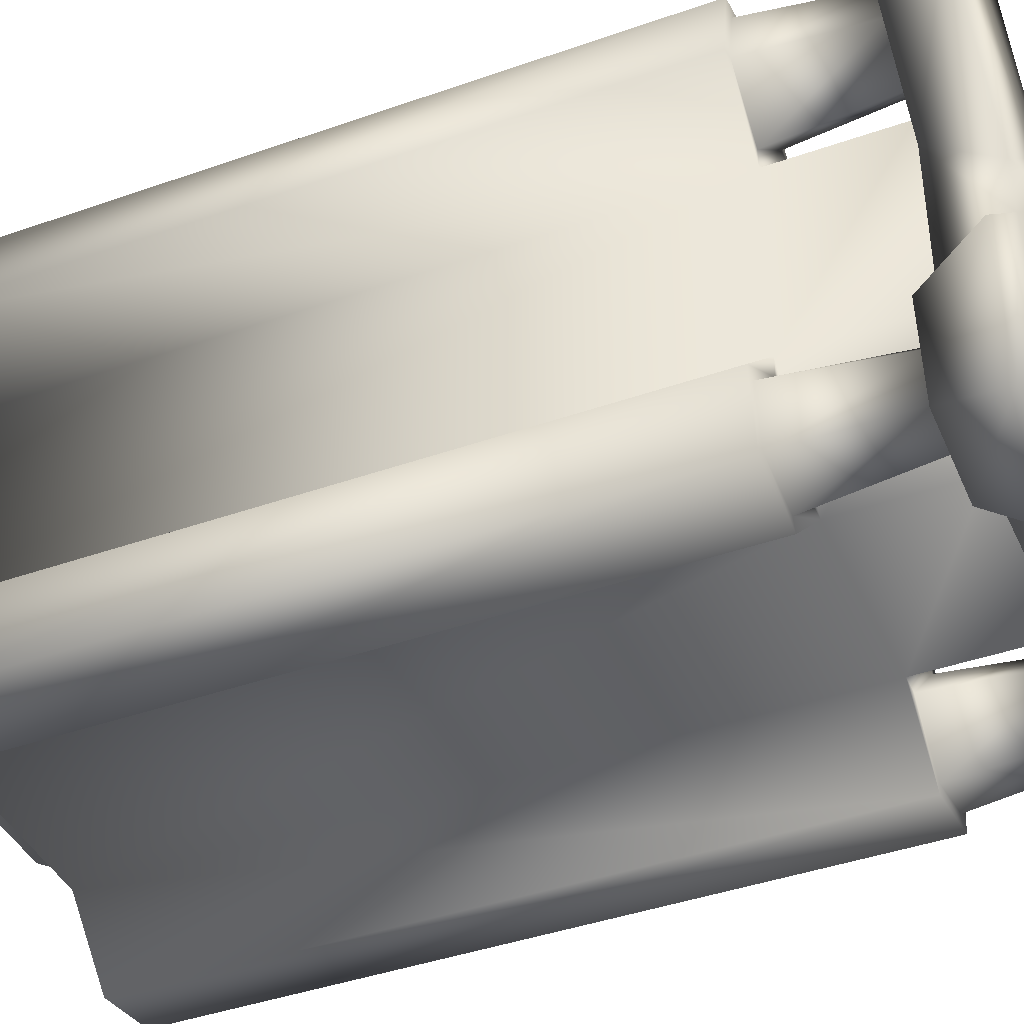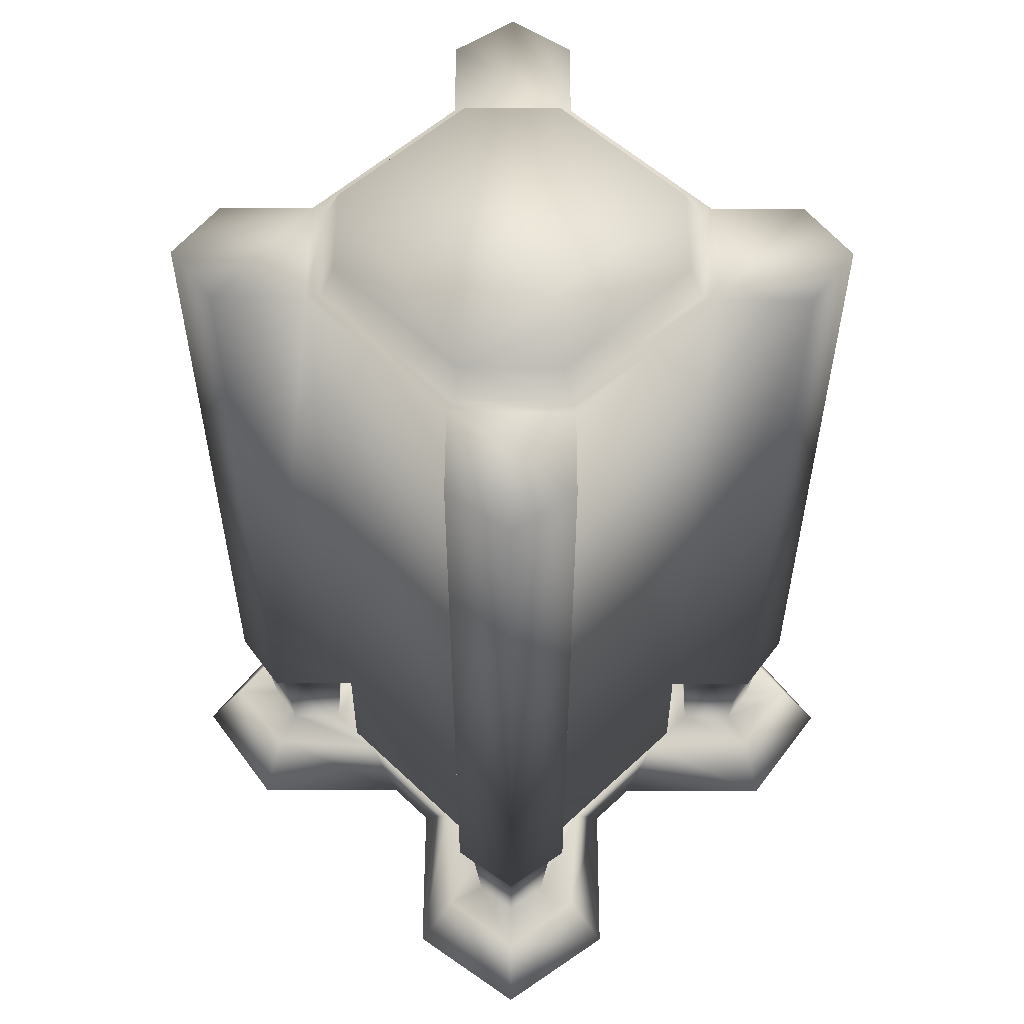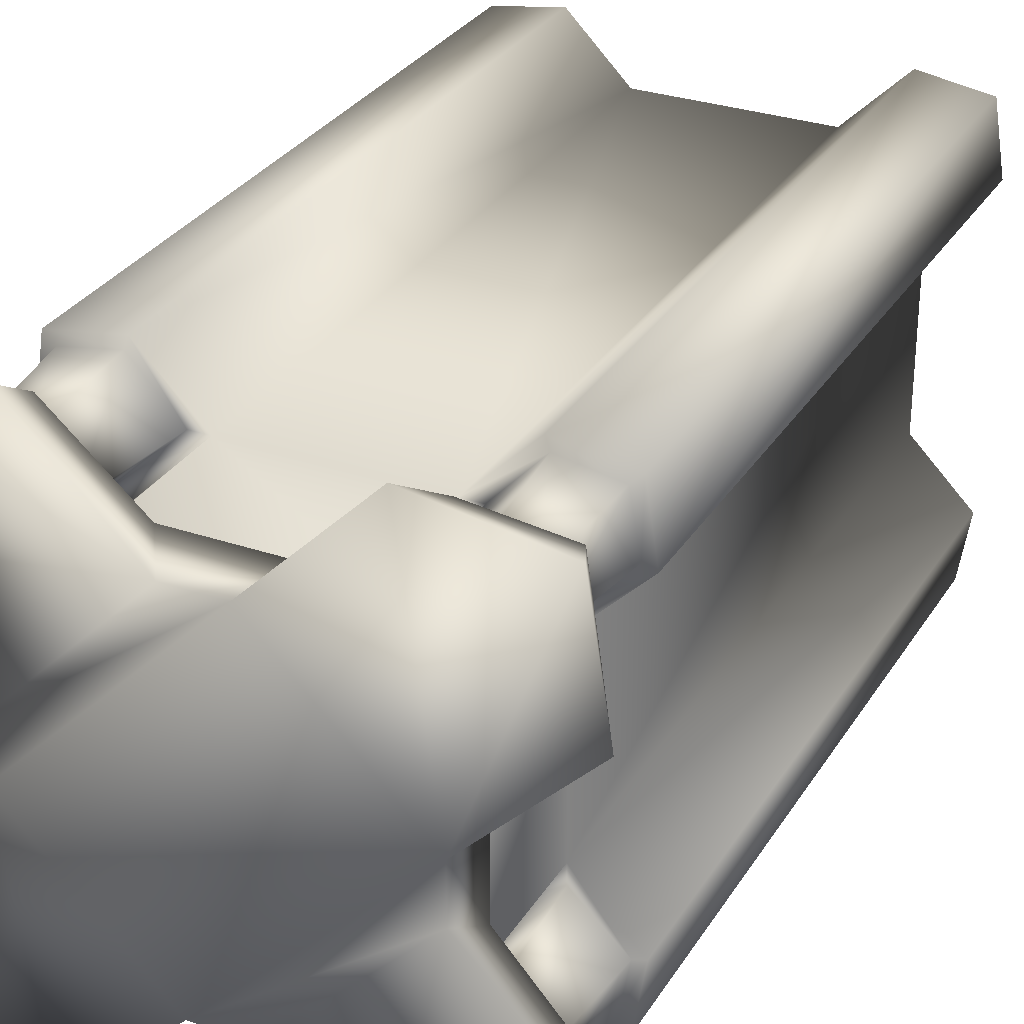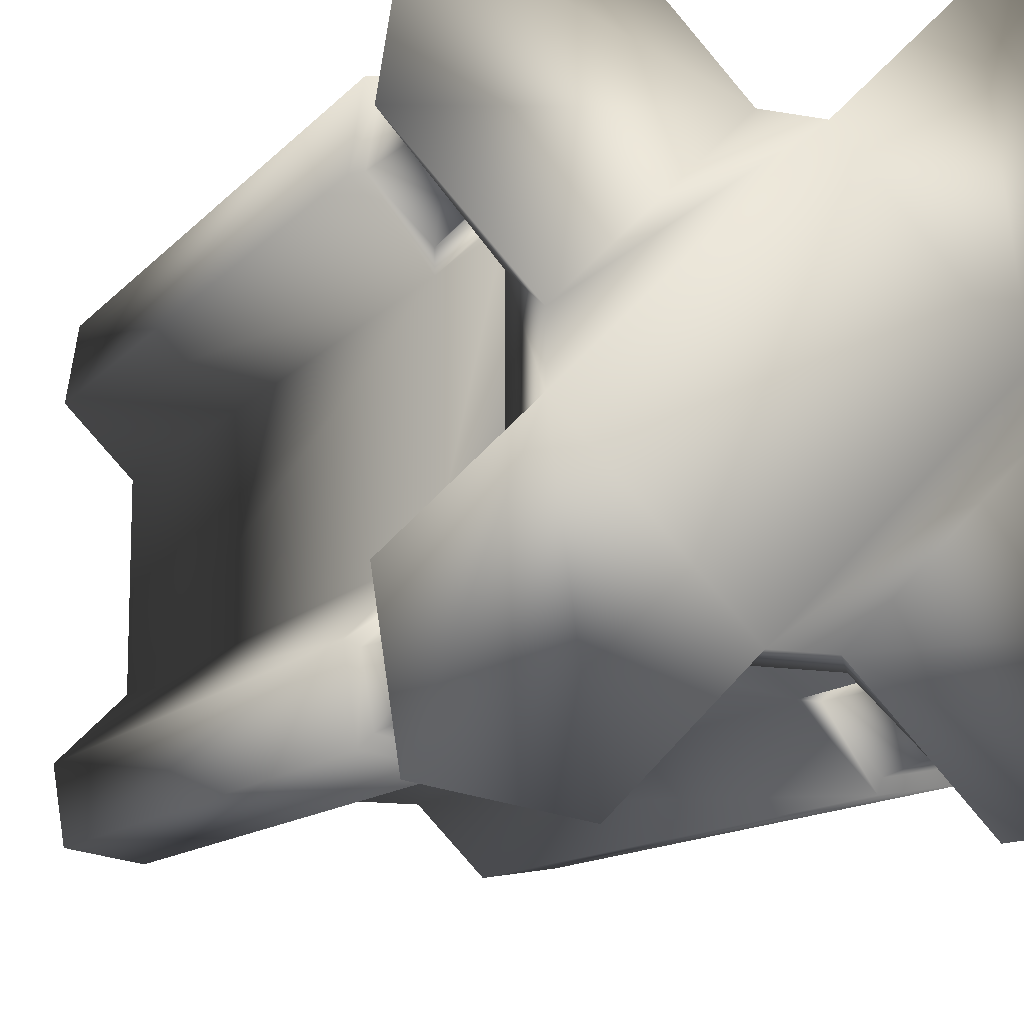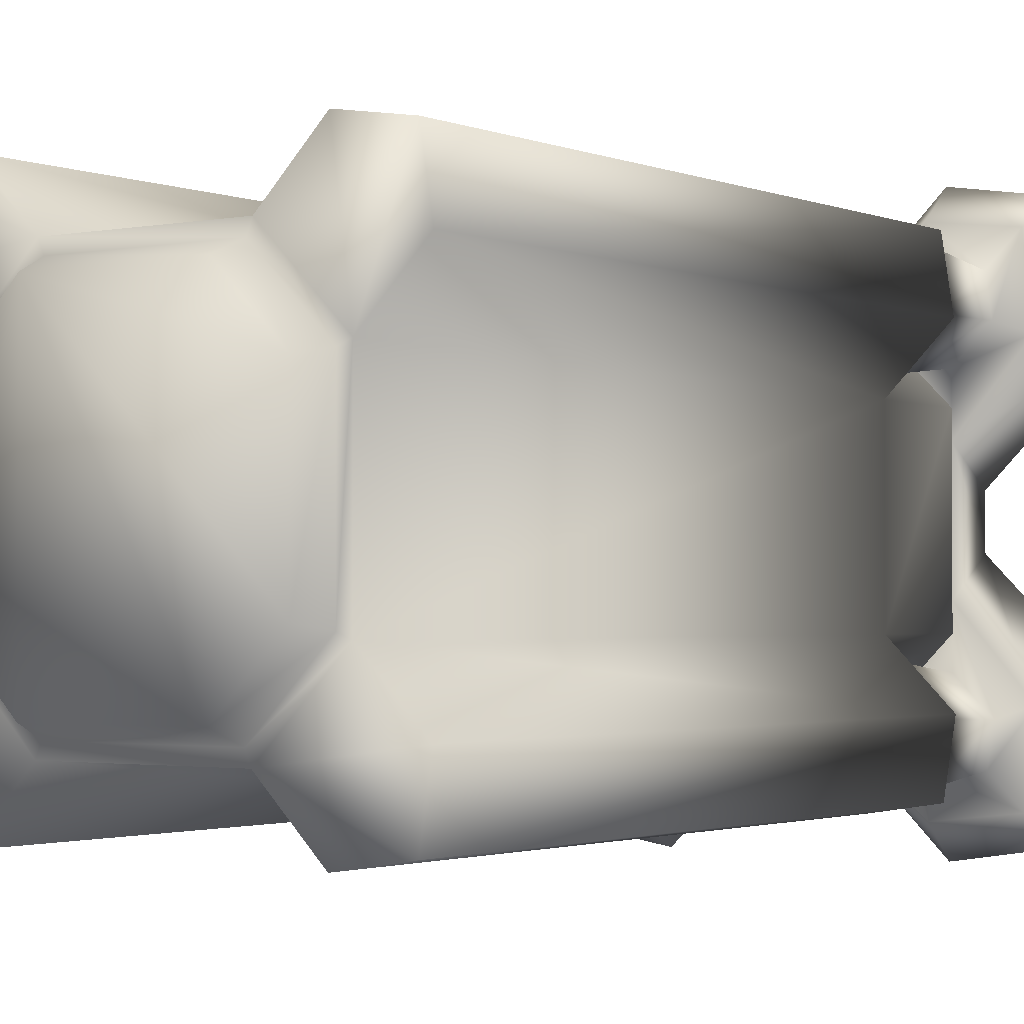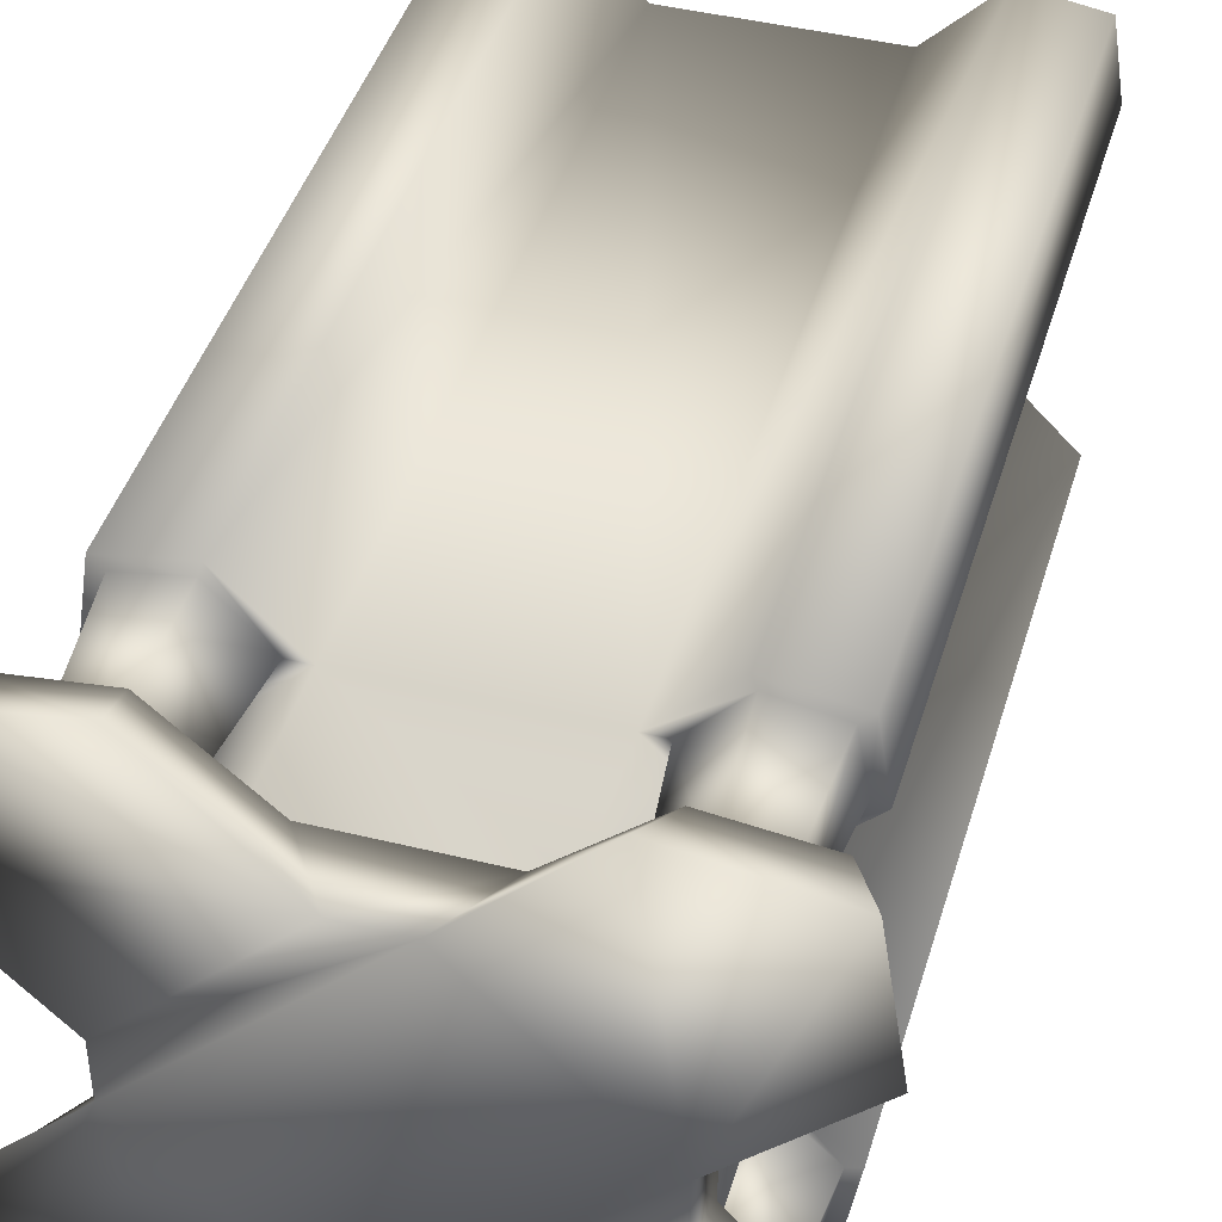
<metadata>
{"format":"obj","ext":"obj","renderer":"f3d","projection":"perspective","resolution":1024,"background":"white","views":[{"elev":-41.2,"azim":-66.7,"up":"+Z"},{"elev":54.3,"azim":45.2,"up":"+Y"},{"elev":30.2,"azim":26.4,"up":"+Z"},{"elev":-12.0,"azim":-23.9,"up":"+Z"},{"elev":-1.9,"azim":-144.6,"up":"+Z"},{"elev":43.2,"azim":16.3,"up":"+Z"}]}
</metadata>
<code>
o cube3_copy19
v -0.2062 0.354 0.385
v -0.385 0.354 0.2062
v -0.2062 1.858 0.385
v -0.385 1.858 0.2062
v 0.2062 1.858 0.385
v 0.385 1.858 0.2062
v 0.2062 0.354 0.385
v 0.385 0.354 0.2062
v -0.385 0.354 -0.2062
v -0.2062 0.354 -0.385
v -0.385 1.858 -0.2062
v -0.2062 1.858 -0.385
v 0.2062 1.858 -0.385
v 0.385 1.858 -0.2062
v 0.2062 0.354 -0.385
v 0.385 0.354 -0.2062
v -0.5222 0.354 0.3434
v -0.3434 0.354 0.5222
v -0.3434 1.858 0.5222
v -0.5222 1.858 0.3434
v 0.5222 0.354 -0.3434
v 0.3434 0.354 -0.5222
v 0.3434 1.858 -0.5222
v 0.5222 1.858 -0.3434
v 0.3434 0.354 0.5222
v 0.5222 0.354 0.3434
v 0.5222 1.858 0.3434
v 0.3434 1.858 0.5222
v -0.3434 0.354 -0.5222
v -0.5222 0.354 -0.3434
v -0.5222 1.858 -0.3434
v -0.3434 1.858 -0.5222
v -0.4978 0.354 0.4978
v -0.4978 1.858 0.4978
v 0.4978 0.354 -0.4978
v 0.4978 1.858 -0.4978
v 0.4978 0.354 0.4978
v 0.4978 1.858 0.4978
v -0.4978 0.354 -0.4978
v -0.4978 1.858 -0.4978
v -0.182 1.922 0.3265
v 0.182 1.922 0.3265
v 0.3265 1.922 0.182
v 0.3265 1.922 -0.182
v 0.182 1.922 -0.3265
v -0.182 1.922 -0.3265
v -0.3265 1.922 -0.182
v -0.3265 1.922 0.182
v -0.1941 1.858 0.3557
v 0.1941 1.858 0.3557
v 0.3557 1.858 0.1941
v 0.3557 1.858 -0.1941
v 0.1941 1.858 -0.3557
v -0.1941 1.858 -0.3557
v -0.3557 1.858 -0.1941
v -0.3557 1.858 0.1941
v 0.2062 0.098 0.385
v -0.2062 0.098 0.385
v -0.385 0.098 0.2062
v -0.385 0.098 -0.2062
v -0.2062 0.098 -0.385
v 0.2062 0.098 -0.385
v 0.385 0.098 -0.2062
v 0.385 0.098 0.2062
v -0.385 0.098 0.2781
v -0.2781 0.098 0.385
v -0.361 0.098 0.4679
v -0.4534 0.098 0.4534
v -0.4679 0.098 0.361
v 0.385 0.098 -0.2781
v 0.2781 0.098 -0.385
v 0.361 0.098 -0.4679
v 0.4534 0.098 -0.4534
v 0.4679 0.098 -0.361
v 0.2781 0.098 0.385
v 0.385 0.098 0.2781
v 0.4679 0.098 0.361
v 0.4534 0.098 0.4534
v 0.361 0.098 0.4679
v -0.2781 0.098 -0.385
v -0.385 0.098 -0.2781
v -0.4679 0.098 -0.361
v -0.4534 0.098 -0.4534
v -0.361 0.098 -0.4679
v -0.385 0.354 0.2496
v -0.2496 0.354 0.385
v -0.3522 0.354 0.495
v -0.4735 0.354 0.4735
v -0.495 0.354 0.3522
v 0.385 0.354 -0.2496
v 0.2496 0.354 -0.385
v 0.3522 0.354 -0.495
v 0.4735 0.354 -0.4735
v 0.495 0.354 -0.3522
v 0.2496 0.354 0.385
v 0.385 0.354 0.2496
v 0.495 0.354 0.3522
v 0.4735 0.354 0.4735
v 0.3522 0.354 0.495
v -0.2496 0.354 -0.385
v -0.385 0.354 -0.2496
v -0.495 0.354 -0.3522
v -0.4735 0.354 -0.4735
v -0.3522 0.354 -0.495
v -0.385 -0.036 0.05903
v -0.05903 -0.036 0.385
v -0.3073 -0.036 0.6332
v -0.5888 -0.036 0.5888
v -0.6332 -0.036 0.3073
v 0.385 -0.036 -0.05903
v 0.05903 -0.036 -0.385
v 0.3073 -0.036 -0.6332
v 0.5888 -0.036 -0.5888
v 0.6332 -0.036 -0.3073
v 0.05903 -0.036 0.385
v 0.385 -0.036 0.05903
v 0.6332 -0.036 0.3073
v 0.5888 -0.036 0.5888
v 0.3073 -0.036 0.6332
v -0.05903 -0.036 -0.385
v -0.385 -0.036 -0.05903
v -0.6332 -0.036 -0.3073
v -0.5888 -0.036 -0.5888
v -0.3073 -0.036 -0.6332
v -0.385 0.098 0.1459
v -0.1459 0.098 0.385
v -0.3341 0.098 0.5506
v -0.5274 0.098 0.5274
v -0.5506 0.098 0.3341
v 0.385 0.098 -0.1459
v 0.1459 0.098 -0.385
v 0.3341 0.098 -0.5506
v 0.5274 0.098 -0.5274
v 0.5506 0.098 -0.3341
v 0.1459 0.098 0.385
v 0.385 0.098 0.1459
v 0.5506 0.098 0.3341
v 0.5274 0.098 0.5274
v 0.3341 0.098 0.5506
v -0.1459 0.098 -0.385
v -0.385 0.098 -0.1459
v -0.5506 0.098 -0.3341
v -0.5274 0.098 -0.5274
v -0.3341 0.098 -0.5506
g cube3_copy19_cube3_copy19_auv
f 1 58 57 7
f 1 86 85 2
f 2 4 11 9
f 2 17 20 4
f 2 59 58 1
f 2 85 89 17
f 3 19 18 1
f 3 49 56 4
f 4 20 34 19 3
f 4 56 55 11
f 5 28 38 27 6
f 5 50 49 3
f 6 8 16 14
f 6 27 26 8
f 6 51 50 5
f 7 5 3 1
f 7 25 28 5
f 7 57 64 8
f 7 95 99 25
f 8 64 63 16
f 8 96 95 7
f 9 60 59 2
f 9 101 100 10
f 10 12 13 15
f 10 29 32 12
f 10 61 60 9
f 10 100 104 29
f 11 31 30 9
f 11 55 54 12
f 12 32 40 31 11
f 12 54 53 13
f 13 23 22 15
f 13 53 52 14
f 14 24 36 23 13
f 14 52 51 6
f 15 62 61 10
f 15 91 90 16
f 16 21 24 14
f 16 63 62 15
f 16 90 94 21
f 17 89 88 33
f 18 19 34 33
f 18 87 86 1
f 20 17 33 34
f 21 94 93 35
f 22 23 36 35
f 22 92 91 15
f 24 21 35 36
f 25 99 98 37
f 26 27 38 37
f 26 97 96 8
f 28 25 37 38
f 29 104 103 39
f 30 31 40 39
f 30 102 101 9
f 32 29 39 40
f 33 88 87 18
f 35 93 92 22
f 37 98 97 26
f 39 103 102 30
f 41 49 50 42
f 42 43 44 45 46 47 48 41
f 42 50 51 43
f 43 51 52 44
f 44 52 53 45
f 45 53 54 46
f 46 54 55 47
f 47 55 56 48
f 48 56 49 41
f 58 59 60 61 62 63 64 57
f 65 85 86 66
f 65 125 129 69
f 66 86 87 67
f 66 126 125 65
f 67 87 88 68
f 67 127 126 66
f 68 88 89 69
f 68 128 127 67
f 69 89 85 65
f 69 129 128 68
f 70 90 91 71
f 70 130 134 74
f 71 91 92 72
f 71 131 130 70
f 72 92 93 73
f 72 132 131 71
f 73 93 94 74
f 73 133 132 72
f 74 94 90 70
f 74 134 133 73
f 75 95 96 76
f 75 135 139 79
f 76 96 97 77
f 76 136 135 75
f 77 97 98 78
f 77 137 136 76
f 78 98 99 79
f 78 138 137 77
f 79 99 95 75
f 79 139 138 78
f 80 100 101 81
f 80 140 144 84
f 81 101 102 82
f 81 141 140 80
f 82 102 103 83
f 82 142 141 81
f 83 103 104 84
f 83 143 142 82
f 84 104 100 80
f 84 144 143 83
f 105 121 115 106
f 106 107 108 109 105
f 106 115 135 126
f 106 126 127 107
f 107 127 128 108
f 108 128 129 109
f 109 129 125 105
f 110 116 120 111
f 111 112 113 114 110
f 111 120 140 131
f 111 131 132 112
f 112 132 133 113
f 113 133 134 114
f 114 134 130 110
f 115 121 120 116
f 116 117 118 119 115
f 116 136 137 117
f 117 137 138 118
f 118 138 139 119
f 119 139 135 115
f 121 122 123 124 120
f 121 141 142 122
f 122 142 143 123
f 123 143 144 124
f 124 144 140 120
f 125 141 121 105
f 126 135 141 125
f 130 136 116 110
f 131 140 136 130
f 136 140 141 135

</code>
